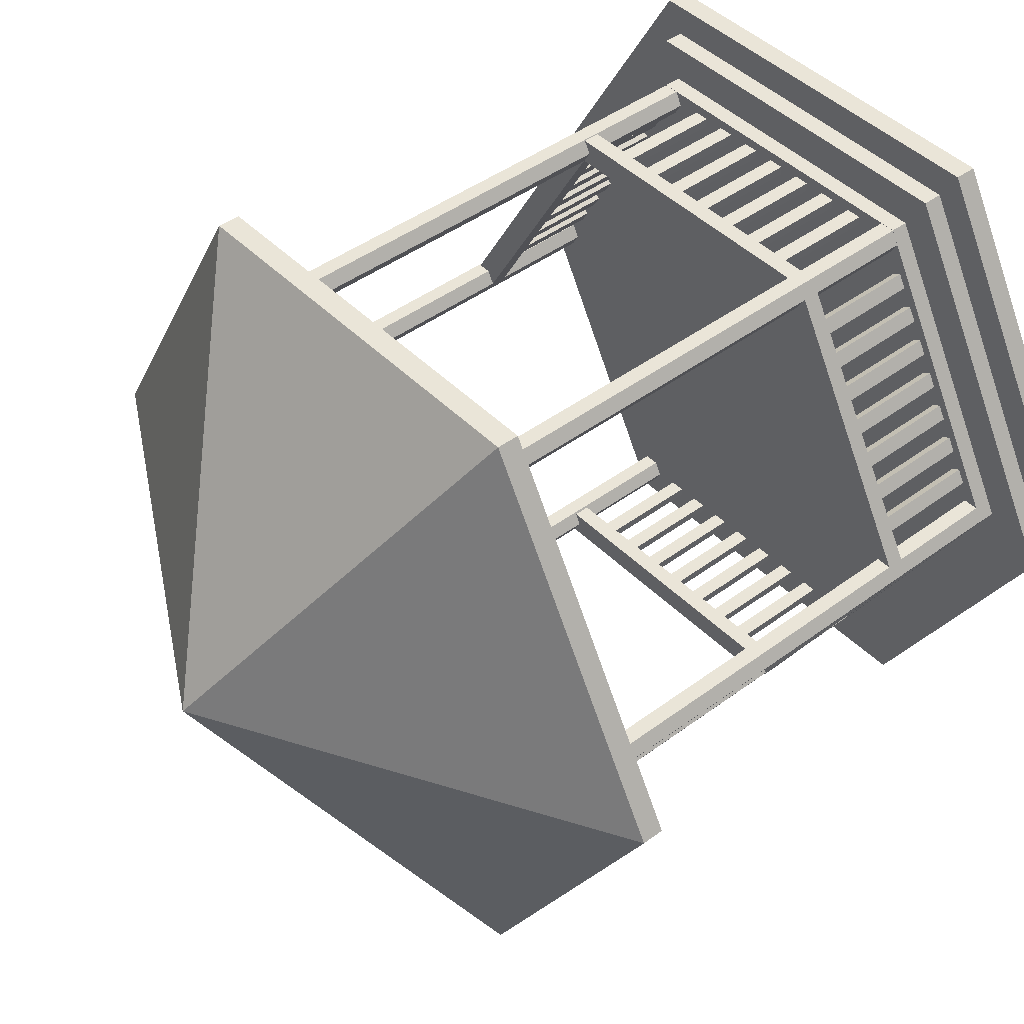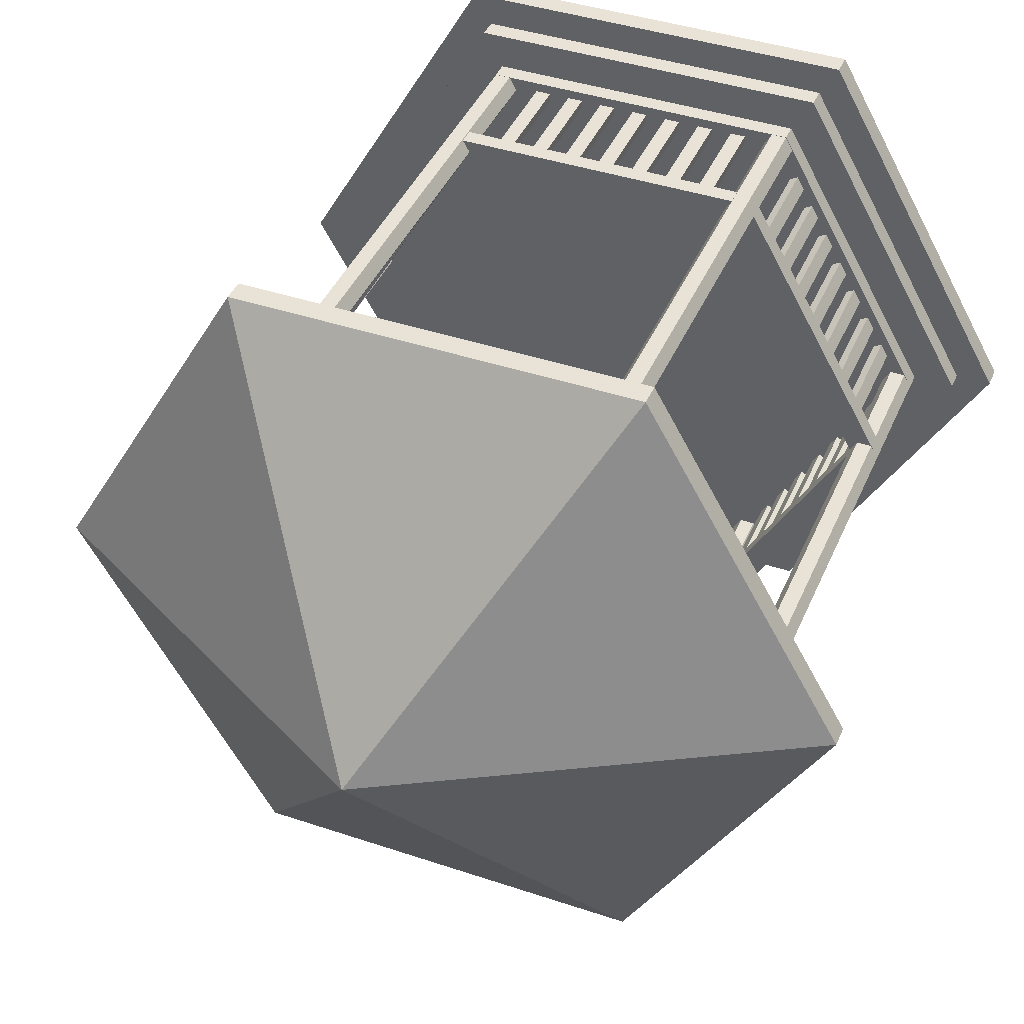
<metadata>
{"format":"obj","ext":"obj","renderer":"f3d","projection":"perspective","resolution":1024,"background":"white","views":[{"elev":44.5,"azim":-130.8,"up":"+Z"},{"elev":41.5,"azim":-157.9,"up":"+Z"}]}
</metadata>
<code>
v 0.4873 0.07374 0.4254
v 0.9076 0.07374 0.4254
v 0.6975 0.07374 0.0614
v 0.2772 0.07374 0.0614
v 0.06703 0.07374 0.4254
v 0.2772 0.07374 0.7894
v 0.6975 0.07374 0.7894
v 0.9076 0.05052 0.4254
v 0.6975 0.05052 0.0614
v 0.2772 0.05052 0.0614
v 0.06703 0.05052 0.4254
v 0.2772 0.05052 0.7894
v 0.6975 0.05052 0.7894
v 0.4873 0.09426 0.4254
v 0.8592 0.09426 0.4254
v 0.6733 0.09426 0.1033
v 0.3013 0.09426 0.1033
v 0.1154 0.09426 0.4254
v 0.3013 0.09426 0.7475
v 0.6733 0.09426 0.7475
v 0.8592 0.07371 0.4254
v 0.6733 0.07371 0.1033
v 0.3013 0.07371 0.1033
v 0.1154 0.07371 0.4254
v 0.3013 0.07371 0.7475
v 0.6733 0.07371 0.7475
v 0.4873 0.05054 0.4254
v 0.9496 0.05054 0.4254
v 0.7185 0.05054 0.025
v 0.2562 0.05054 0.025
v 0.025 0.05054 0.4254
v 0.2562 0.05054 0.8258
v 0.7185 0.05054 0.8258
v 0.9496 0.025 0.4254
v 0.7185 0.025 0.025
v 0.2562 0.025 0.025
v 0.025 0.025 0.4254
v 0.2562 0.025 0.8258
v 0.7185 0.025 0.8258
v 0.3279 0.7631 0.7318
v 0.3191 0.7631 0.7165
v 0.3014 0.7631 0.7165
v 0.2925 0.7631 0.7318
v 0.3014 0.7631 0.7471
v 0.3191 0.7631 0.7471
v 0.3279 0.09266 0.7318
v 0.3191 0.09266 0.7165
v 0.3014 0.09266 0.7165
v 0.2925 0.09266 0.7318
v 0.3014 0.09266 0.7471
v 0.3191 0.09266 0.7471
v 0.6819 0.7631 0.7318
v 0.673 0.7631 0.7165
v 0.6553 0.7631 0.7165
v 0.6465 0.7631 0.7318
v 0.6553 0.7631 0.7471
v 0.673 0.7631 0.7471
v 0.6819 0.09266 0.7318
v 0.673 0.09266 0.7165
v 0.6553 0.09266 0.7165
v 0.6465 0.09266 0.7318
v 0.6553 0.09266 0.7471
v 0.673 0.09266 0.7471
v 0.6819 0.7631 0.119
v 0.673 0.7631 0.1037
v 0.6553 0.7631 0.1037
v 0.6465 0.7631 0.119
v 0.6553 0.7631 0.1343
v 0.673 0.7631 0.1343
v 0.6819 0.09266 0.119
v 0.673 0.09266 0.1037
v 0.6553 0.09266 0.1037
v 0.6465 0.09266 0.119
v 0.6553 0.09266 0.1343
v 0.673 0.09266 0.1343
v 0.3279 0.7631 0.119
v 0.3191 0.7631 0.1037
v 0.3014 0.7631 0.1037
v 0.2925 0.7631 0.119
v 0.3014 0.7631 0.1343
v 0.3191 0.7631 0.1343
v 0.3279 0.09266 0.119
v 0.3191 0.09266 0.1037
v 0.3014 0.09266 0.1037
v 0.2925 0.09266 0.119
v 0.3014 0.09266 0.1343
v 0.3191 0.09266 0.1343
v 0.151 0.7631 0.4256
v 0.1422 0.7631 0.4102
v 0.1245 0.7631 0.4102
v 0.1156 0.7631 0.4256
v 0.1245 0.7631 0.4409
v 0.1422 0.7631 0.4409
v 0.151 0.09266 0.4256
v 0.1422 0.09266 0.4102
v 0.1245 0.09266 0.4102
v 0.1156 0.09266 0.4256
v 0.1245 0.09266 0.4409
v 0.1422 0.09266 0.4409
v 0.859 0.7631 0.4256
v 0.8501 0.7631 0.4102
v 0.8324 0.7631 0.4102
v 0.8236 0.7631 0.4256
v 0.8324 0.7631 0.4409
v 0.8501 0.7631 0.4409
v 0.859 0.09266 0.4256
v 0.8501 0.09266 0.4102
v 0.8324 0.09266 0.4102
v 0.8236 0.09266 0.4256
v 0.8324 0.09266 0.4409
v 0.8501 0.09266 0.4409
v 0.6795 0.2226 0.7331
v 0.8495 0.2226 0.4387
v 0.6544 0.2226 0.7186
v 0.8244 0.2226 0.4242
v 0.6795 0.2424 0.7331
v 0.8495 0.2424 0.4387
v 0.6544 0.2424 0.7186
v 0.8244 0.2424 0.4242
v 0.6902 0.09334 0.6975
v 0.699 0.09334 0.6822
v 0.6809 0.09334 0.6921
v 0.6898 0.09334 0.6768
v 0.6902 0.2241 0.6975
v 0.699 0.2241 0.6822
v 0.6809 0.2241 0.6921
v 0.6898 0.2241 0.6768
v 0.711 0.09334 0.6614
v 0.7199 0.09334 0.6461
v 0.7018 0.09334 0.6561
v 0.7106 0.09334 0.6408
v 0.711 0.2241 0.6614
v 0.7199 0.2241 0.6461
v 0.7018 0.2241 0.6561
v 0.7106 0.2241 0.6408
v 0.7319 0.09334 0.6253
v 0.7407 0.09334 0.6101
v 0.7226 0.09334 0.62
v 0.7314 0.09334 0.6047
v 0.7319 0.2241 0.6253
v 0.7407 0.2241 0.6101
v 0.7226 0.2241 0.62
v 0.7314 0.2241 0.6047
v 0.7527 0.09334 0.5893
v 0.7615 0.09334 0.574
v 0.7434 0.09334 0.5839
v 0.7523 0.09334 0.5686
v 0.7527 0.2241 0.5893
v 0.7615 0.2241 0.574
v 0.7434 0.2241 0.5839
v 0.7523 0.2241 0.5686
v 0.7735 0.09334 0.5532
v 0.7823 0.09334 0.5379
v 0.7642 0.09334 0.5479
v 0.7731 0.09334 0.5326
v 0.7735 0.2241 0.5532
v 0.7823 0.2241 0.5379
v 0.7642 0.2241 0.5479
v 0.7731 0.2241 0.5326
v 0.7943 0.09334 0.5171
v 0.8032 0.09334 0.5018
v 0.7851 0.09334 0.5118
v 0.7939 0.09334 0.4965
v 0.7943 0.2241 0.5171
v 0.8032 0.2241 0.5018
v 0.7851 0.2241 0.5118
v 0.7939 0.2241 0.4965
v 0.8152 0.09334 0.4811
v 0.824 0.09334 0.4658
v 0.8059 0.09334 0.4757
v 0.8147 0.09334 0.4604
v 0.8152 0.2241 0.4811
v 0.824 0.2241 0.4658
v 0.8059 0.2241 0.4757
v 0.8147 0.2241 0.4604
v 0.1482 0.2226 0.4249
v 0.3181 0.2226 0.1305
v 0.1231 0.2226 0.4104
v 0.2931 0.2226 0.116
v 0.1482 0.2424 0.4249
v 0.3181 0.2424 0.1305
v 0.1231 0.2424 0.4104
v 0.2931 0.2424 0.116
v 0.1589 0.09334 0.3893
v 0.1677 0.09334 0.374
v 0.1496 0.09334 0.384
v 0.1584 0.09334 0.3687
v 0.1589 0.2241 0.3893
v 0.1677 0.2241 0.374
v 0.1496 0.2241 0.384
v 0.1584 0.2241 0.3687
v 0.1797 0.09334 0.3533
v 0.1885 0.09334 0.338
v 0.1704 0.09334 0.3479
v 0.1793 0.09334 0.3326
v 0.1797 0.2241 0.3533
v 0.1885 0.2241 0.338
v 0.1704 0.2241 0.3479
v 0.1793 0.2241 0.3326
v 0.2005 0.09334 0.3172
v 0.2094 0.09334 0.3019
v 0.1913 0.09334 0.3118
v 0.2001 0.09334 0.2965
v 0.2005 0.2241 0.3172
v 0.2094 0.2241 0.3019
v 0.1913 0.2241 0.3118
v 0.2001 0.2241 0.2965
v 0.2213 0.09334 0.2811
v 0.2302 0.09334 0.2658
v 0.2121 0.09334 0.2758
v 0.2209 0.09334 0.2605
v 0.2213 0.2241 0.2811
v 0.2302 0.2241 0.2658
v 0.2121 0.2241 0.2758
v 0.2209 0.2241 0.2605
v 0.2422 0.09334 0.245
v 0.251 0.09334 0.2297
v 0.2329 0.09334 0.2397
v 0.2417 0.09334 0.2244
v 0.2422 0.2241 0.245
v 0.251 0.2241 0.2297
v 0.2329 0.2241 0.2397
v 0.2417 0.2241 0.2244
v 0.263 0.09334 0.209
v 0.2718 0.09334 0.1937
v 0.2537 0.09334 0.2036
v 0.2626 0.09334 0.1883
v 0.263 0.2241 0.209
v 0.2718 0.2241 0.1937
v 0.2537 0.2241 0.2036
v 0.2626 0.2241 0.1883
v 0.2838 0.09334 0.1729
v 0.2927 0.09334 0.1576
v 0.2746 0.09334 0.1676
v 0.2834 0.09334 0.1523
v 0.2838 0.2241 0.1729
v 0.2927 0.2241 0.1576
v 0.2746 0.2241 0.1676
v 0.2834 0.2241 0.1523
v 0.3175 0.2226 0.7175
v 0.1476 0.2226 0.4231
v 0.2925 0.2226 0.732
v 0.1225 0.2226 0.4376
v 0.3175 0.2424 0.7175
v 0.1476 0.2424 0.4231
v 0.2925 0.2424 0.732
v 0.1225 0.2424 0.4376
v 0.2921 0.09334 0.6905
v 0.2833 0.09334 0.6752
v 0.2828 0.09334 0.6958
v 0.274 0.09334 0.6805
v 0.2921 0.2241 0.6905
v 0.2833 0.2241 0.6752
v 0.2828 0.2241 0.6958
v 0.274 0.2241 0.6805
v 0.2713 0.09334 0.6544
v 0.2624 0.09334 0.6391
v 0.262 0.09334 0.6598
v 0.2532 0.09334 0.6445
v 0.2713 0.2241 0.6544
v 0.2624 0.2241 0.6391
v 0.262 0.2241 0.6598
v 0.2532 0.2241 0.6445
v 0.2504 0.09334 0.6183
v 0.2416 0.09334 0.603
v 0.2412 0.09334 0.6237
v 0.2323 0.09334 0.6084
v 0.2504 0.2241 0.6183
v 0.2416 0.2241 0.603
v 0.2412 0.2241 0.6237
v 0.2323 0.2241 0.6084
v 0.2296 0.09334 0.5823
v 0.2208 0.09334 0.567
v 0.2203 0.09334 0.5876
v 0.2115 0.09334 0.5723
v 0.2296 0.2241 0.5823
v 0.2208 0.2241 0.567
v 0.2203 0.2241 0.5876
v 0.2115 0.2241 0.5723
v 0.2088 0.09334 0.5462
v 0.2 0.09334 0.5309
v 0.1995 0.09334 0.5516
v 0.1907 0.09334 0.5363
v 0.2088 0.2241 0.5462
v 0.2 0.2241 0.5309
v 0.1995 0.2241 0.5516
v 0.1907 0.2241 0.5363
v 0.188 0.09334 0.5101
v 0.1791 0.09334 0.4948
v 0.1787 0.09334 0.5155
v 0.1699 0.09334 0.5002
v 0.188 0.2241 0.5101
v 0.1791 0.2241 0.4948
v 0.1787 0.2241 0.5155
v 0.1699 0.2241 0.5002
v 0.1671 0.09334 0.4741
v 0.1583 0.09334 0.4588
v 0.1579 0.09334 0.4794
v 0.149 0.09334 0.4641
v 0.1671 0.2241 0.4741
v 0.1583 0.2241 0.4588
v 0.1579 0.2241 0.4794
v 0.149 0.2241 0.4641
v 0.6557 0.2226 0.7172
v 0.3157 0.2226 0.7172
v 0.6557 0.2226 0.7461
v 0.3157 0.2226 0.7461
v 0.6557 0.2424 0.7172
v 0.3157 0.2424 0.7172
v 0.6557 0.2424 0.7461
v 0.3157 0.2424 0.7461
v 0.6195 0.09334 0.7257
v 0.6018 0.09334 0.7257
v 0.6195 0.09334 0.7364
v 0.6018 0.09334 0.7364
v 0.6195 0.2241 0.7257
v 0.6018 0.2241 0.7257
v 0.6195 0.2241 0.7364
v 0.6018 0.2241 0.7364
v 0.5779 0.09334 0.7257
v 0.5602 0.09334 0.7257
v 0.5779 0.09334 0.7364
v 0.5602 0.09334 0.7364
v 0.5779 0.2241 0.7257
v 0.5602 0.2241 0.7257
v 0.5779 0.2241 0.7364
v 0.5602 0.2241 0.7364
v 0.5362 0.09334 0.7257
v 0.5185 0.09334 0.7257
v 0.5362 0.09334 0.7364
v 0.5185 0.09334 0.7364
v 0.5362 0.2241 0.7257
v 0.5185 0.2241 0.7257
v 0.5362 0.2241 0.7364
v 0.5185 0.2241 0.7364
v 0.4946 0.09334 0.7257
v 0.4769 0.09334 0.7257
v 0.4946 0.09334 0.7364
v 0.4769 0.09334 0.7364
v 0.4946 0.2241 0.7257
v 0.4769 0.2241 0.7257
v 0.4946 0.2241 0.7364
v 0.4769 0.2241 0.7364
v 0.4529 0.09334 0.7257
v 0.4352 0.09334 0.7257
v 0.4529 0.09334 0.7364
v 0.4352 0.09334 0.7364
v 0.4529 0.2241 0.7257
v 0.4352 0.2241 0.7257
v 0.4529 0.2241 0.7364
v 0.4352 0.2241 0.7364
v 0.4113 0.09334 0.7257
v 0.3936 0.09334 0.7257
v 0.4113 0.09334 0.7364
v 0.3936 0.09334 0.7364
v 0.4113 0.2241 0.7257
v 0.3936 0.2241 0.7257
v 0.4113 0.2241 0.7364
v 0.3936 0.2241 0.7364
v 0.3696 0.09334 0.7257
v 0.3519 0.09334 0.7257
v 0.3696 0.09334 0.7364
v 0.3519 0.09334 0.7364
v 0.3696 0.2241 0.7257
v 0.3519 0.2241 0.7257
v 0.3696 0.2241 0.7364
v 0.3519 0.2241 0.7364
v 0.6569 0.2226 0.1029
v 0.3169 0.2226 0.1029
v 0.6569 0.2226 0.1319
v 0.3169 0.2226 0.1319
v 0.6569 0.2424 0.1029
v 0.3169 0.2424 0.1029
v 0.6569 0.2424 0.1319
v 0.3169 0.2424 0.1319
v 0.6207 0.09334 0.1115
v 0.6031 0.09334 0.1115
v 0.6207 0.09334 0.1222
v 0.6031 0.09334 0.1222
v 0.6207 0.2241 0.1115
v 0.6031 0.2241 0.1115
v 0.6207 0.2241 0.1222
v 0.6031 0.2241 0.1222
v 0.5791 0.09334 0.1115
v 0.5614 0.09334 0.1115
v 0.5791 0.09334 0.1222
v 0.5614 0.09334 0.1222
v 0.5791 0.2241 0.1115
v 0.5614 0.2241 0.1115
v 0.5791 0.2241 0.1222
v 0.5614 0.2241 0.1222
v 0.5374 0.09334 0.1115
v 0.5198 0.09334 0.1115
v 0.5374 0.09334 0.1222
v 0.5198 0.09334 0.1222
v 0.5374 0.2241 0.1115
v 0.5198 0.2241 0.1115
v 0.5374 0.2241 0.1222
v 0.5198 0.2241 0.1222
v 0.4958 0.09334 0.1115
v 0.4781 0.09334 0.1115
v 0.4958 0.09334 0.1222
v 0.4781 0.09334 0.1222
v 0.4958 0.2241 0.1115
v 0.4781 0.2241 0.1115
v 0.4958 0.2241 0.1222
v 0.4781 0.2241 0.1222
v 0.4541 0.09334 0.1115
v 0.4365 0.09334 0.1115
v 0.4541 0.09334 0.1222
v 0.4365 0.09334 0.1222
v 0.4541 0.2241 0.1115
v 0.4365 0.2241 0.1115
v 0.4541 0.2241 0.1222
v 0.4365 0.2241 0.1222
v 0.4125 0.09334 0.1115
v 0.3948 0.09334 0.1115
v 0.4125 0.09334 0.1222
v 0.3948 0.09334 0.1222
v 0.4125 0.2241 0.1115
v 0.3948 0.2241 0.1115
v 0.4125 0.2241 0.1222
v 0.3948 0.2241 0.1222
v 0.3708 0.09334 0.1115
v 0.3532 0.09334 0.1115
v 0.3708 0.09334 0.1222
v 0.3532 0.09334 0.1222
v 0.3708 0.2241 0.1115
v 0.3532 0.2241 0.1115
v 0.3708 0.2241 0.1222
v 0.3532 0.2241 0.1222
v 0.4873 0.975 0.4254
v 0.9496 0.7175 0.4254
v 0.7185 0.7175 0.025
v 0.2562 0.7175 0.025
v 0.025 0.7175 0.4254
v 0.2562 0.7175 0.8258
v 0.7185 0.7175 0.8258
v 0.9496 0.692 0.4254
v 0.7185 0.692 0.025
v 0.2562 0.692 0.025
v 0.025 0.692 0.4254
v 0.2562 0.692 0.8258
v 0.7185 0.692 0.8258
v 0.4873 0.9495 0.4254
f 1 2 3
f 1 3 4
f 1 4 5
f 1 5 6
f 1 6 7
f 1 7 2
f 2 8 9
f 2 9 3
f 3 9 10
f 3 10 4
f 4 10 11
f 4 11 5
f 5 11 12
f 5 12 6
f 6 12 13
f 6 13 7
f 7 13 8
f 7 8 2
f 14 15 16
f 14 16 17
f 14 17 18
f 14 18 19
f 14 19 20
f 14 20 15
f 15 21 22
f 15 22 16
f 16 22 23
f 16 23 17
f 17 23 24
f 17 24 18
f 18 24 25
f 18 25 19
f 19 25 26
f 19 26 20
f 20 26 21
f 20 21 15
f 27 28 29
f 27 29 30
f 27 30 31
f 27 31 32
f 27 32 33
f 27 33 28
f 28 34 35
f 28 35 29
f 29 35 36
f 29 36 30
f 30 36 37
f 30 37 31
f 31 37 38
f 31 38 32
f 32 38 39
f 32 39 33
f 33 39 34
f 33 34 28
f 40 46 47
f 40 47 41
f 41 47 48
f 41 48 42
f 42 48 49
f 42 49 43
f 43 49 50
f 43 50 44
f 44 50 51
f 44 51 45
f 45 51 46
f 45 46 40
f 52 58 59
f 52 59 53
f 53 59 60
f 53 60 54
f 54 60 61
f 54 61 55
f 55 61 62
f 55 62 56
f 56 62 63
f 56 63 57
f 57 63 58
f 57 58 52
f 64 70 71
f 64 71 65
f 65 71 72
f 65 72 66
f 66 72 73
f 66 73 67
f 67 73 74
f 67 74 68
f 68 74 75
f 68 75 69
f 69 75 70
f 69 70 64
f 76 82 83
f 76 83 77
f 77 83 84
f 77 84 78
f 78 84 85
f 78 85 79
f 79 85 86
f 79 86 80
f 80 86 87
f 80 87 81
f 81 87 82
f 81 82 76
f 88 94 95
f 88 95 89
f 89 95 96
f 89 96 90
f 90 96 97
f 90 97 91
f 91 97 98
f 91 98 92
f 92 98 99
f 92 99 93
f 93 99 94
f 93 94 88
f 100 106 107
f 100 107 101
f 101 107 108
f 101 108 102
f 102 108 109
f 102 109 103
f 103 109 110
f 103 110 104
f 104 110 111
f 104 111 105
f 105 111 106
f 105 106 100
f 112 114 115
f 115 113 112
f 116 117 119
f 119 118 116
f 112 113 117
f 117 116 112
f 115 114 118
f 118 119 115
f 120 121 125
f 125 124 120
f 121 123 127
f 127 125 121
f 123 122 126
f 126 127 123
f 122 120 124
f 124 126 122
f 128 129 133
f 133 132 128
f 129 131 135
f 135 133 129
f 131 130 134
f 134 135 131
f 130 128 132
f 132 134 130
f 136 137 141
f 141 140 136
f 137 139 143
f 143 141 137
f 139 138 142
f 142 143 139
f 138 136 140
f 140 142 138
f 144 145 149
f 149 148 144
f 145 147 151
f 151 149 145
f 147 146 150
f 150 151 147
f 146 144 148
f 148 150 146
f 152 153 157
f 157 156 152
f 153 155 159
f 159 157 153
f 155 154 158
f 158 159 155
f 154 152 156
f 156 158 154
f 160 161 165
f 165 164 160
f 161 163 167
f 167 165 161
f 163 162 166
f 166 167 163
f 162 160 164
f 164 166 162
f 168 169 173
f 173 172 168
f 169 171 175
f 175 173 169
f 171 170 174
f 174 175 171
f 170 168 172
f 172 174 170
f 176 178 179
f 179 177 176
f 180 181 183
f 183 182 180
f 176 177 181
f 181 180 176
f 179 178 182
f 182 183 179
f 184 185 189
f 189 188 184
f 185 187 191
f 191 189 185
f 187 186 190
f 190 191 187
f 186 184 188
f 188 190 186
f 192 193 197
f 197 196 192
f 193 195 199
f 199 197 193
f 195 194 198
f 198 199 195
f 194 192 196
f 196 198 194
f 200 201 205
f 205 204 200
f 201 203 207
f 207 205 201
f 203 202 206
f 206 207 203
f 202 200 204
f 204 206 202
f 208 209 213
f 213 212 208
f 209 211 215
f 215 213 209
f 211 210 214
f 214 215 211
f 210 208 212
f 212 214 210
f 216 217 221
f 221 220 216
f 217 219 223
f 223 221 217
f 219 218 222
f 222 223 219
f 218 216 220
f 220 222 218
f 224 225 229
f 229 228 224
f 225 227 231
f 231 229 225
f 227 226 230
f 230 231 227
f 226 224 228
f 228 230 226
f 232 233 237
f 237 236 232
f 233 235 239
f 239 237 233
f 235 234 238
f 238 239 235
f 234 232 236
f 236 238 234
f 240 242 243
f 243 241 240
f 244 245 247
f 247 246 244
f 240 241 245
f 245 244 240
f 243 242 246
f 246 247 243
f 248 249 253
f 253 252 248
f 249 251 255
f 255 253 249
f 251 250 254
f 254 255 251
f 250 248 252
f 252 254 250
f 256 257 261
f 261 260 256
f 257 259 263
f 263 261 257
f 259 258 262
f 262 263 259
f 258 256 260
f 260 262 258
f 264 265 269
f 269 268 264
f 265 267 271
f 271 269 265
f 267 266 270
f 270 271 267
f 266 264 268
f 268 270 266
f 272 273 277
f 277 276 272
f 273 275 279
f 279 277 273
f 275 274 278
f 278 279 275
f 274 272 276
f 276 278 274
f 280 281 285
f 285 284 280
f 281 283 287
f 287 285 281
f 283 282 286
f 286 287 283
f 282 280 284
f 284 286 282
f 288 289 293
f 293 292 288
f 289 291 295
f 295 293 289
f 291 290 294
f 294 295 291
f 290 288 292
f 292 294 290
f 296 297 301
f 301 300 296
f 297 299 303
f 303 301 297
f 299 298 302
f 302 303 299
f 298 296 300
f 300 302 298
f 304 306 307
f 307 305 304
f 308 309 311
f 311 310 308
f 304 305 309
f 309 308 304
f 307 306 310
f 310 311 307
f 312 313 317
f 317 316 312
f 313 315 319
f 319 317 313
f 315 314 318
f 318 319 315
f 314 312 316
f 316 318 314
f 320 321 325
f 325 324 320
f 321 323 327
f 327 325 321
f 323 322 326
f 326 327 323
f 322 320 324
f 324 326 322
f 328 329 333
f 333 332 328
f 329 331 335
f 335 333 329
f 331 330 334
f 334 335 331
f 330 328 332
f 332 334 330
f 336 337 341
f 341 340 336
f 337 339 343
f 343 341 337
f 339 338 342
f 342 343 339
f 338 336 340
f 340 342 338
f 344 345 349
f 349 348 344
f 345 347 351
f 351 349 345
f 347 346 350
f 350 351 347
f 346 344 348
f 348 350 346
f 352 353 357
f 357 356 352
f 353 355 359
f 359 357 353
f 355 354 358
f 358 359 355
f 354 352 356
f 356 358 354
f 360 361 365
f 365 364 360
f 361 363 367
f 367 365 361
f 363 362 366
f 366 367 363
f 362 360 364
f 364 366 362
f 368 370 371
f 371 369 368
f 372 373 375
f 375 374 372
f 368 369 373
f 373 372 368
f 371 370 374
f 374 375 371
f 376 377 381
f 381 380 376
f 377 379 383
f 383 381 377
f 379 378 382
f 382 383 379
f 378 376 380
f 380 382 378
f 384 385 389
f 389 388 384
f 385 387 391
f 391 389 385
f 387 386 390
f 390 391 387
f 386 384 388
f 388 390 386
f 392 393 397
f 397 396 392
f 393 395 399
f 399 397 393
f 395 394 398
f 398 399 395
f 394 392 396
f 396 398 394
f 400 401 405
f 405 404 400
f 401 403 407
f 407 405 401
f 403 402 406
f 406 407 403
f 402 400 404
f 404 406 402
f 408 409 413
f 413 412 408
f 409 411 415
f 415 413 409
f 411 410 414
f 414 415 411
f 410 408 412
f 412 414 410
f 416 417 421
f 421 420 416
f 417 419 423
f 423 421 417
f 419 418 422
f 422 423 419
f 418 416 420
f 420 422 418
f 424 425 429
f 429 428 424
f 425 427 431
f 431 429 425
f 427 426 430
f 430 431 427
f 426 424 428
f 428 430 426
f 432 433 434
f 432 434 435
f 432 435 436
f 432 436 437
f 432 437 438
f 432 438 433
f 433 439 440
f 433 440 434
f 434 440 441
f 434 441 435
f 435 441 442
f 435 442 436
f 436 442 443
f 436 443 437
f 437 443 444
f 437 444 438
f 438 444 439
f 438 439 433
f 439 445 440
f 440 445 441
f 441 445 442
f 442 445 443
f 443 445 444
f 444 445 439

</code>
